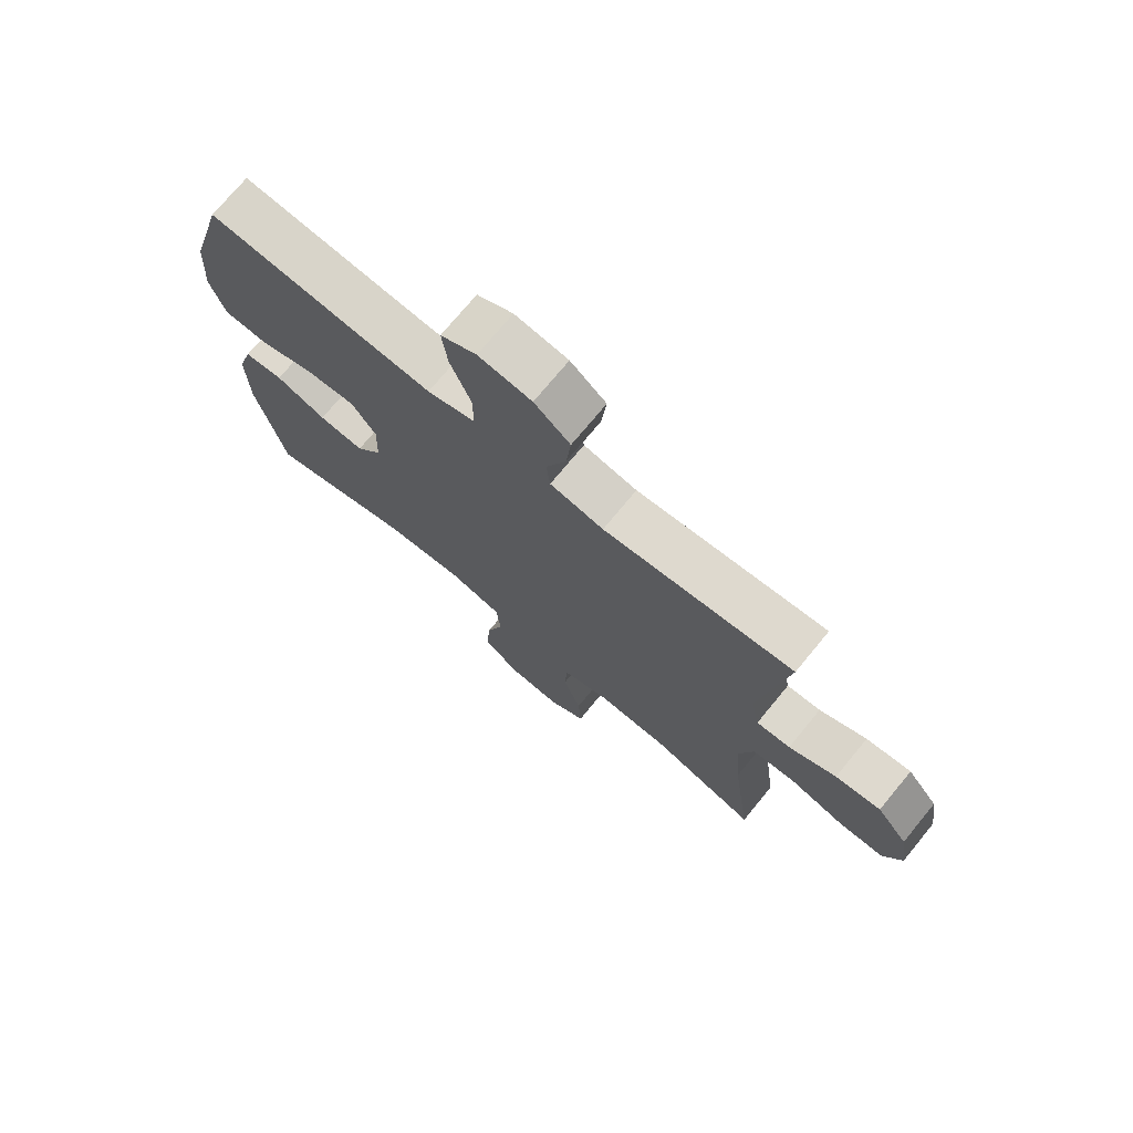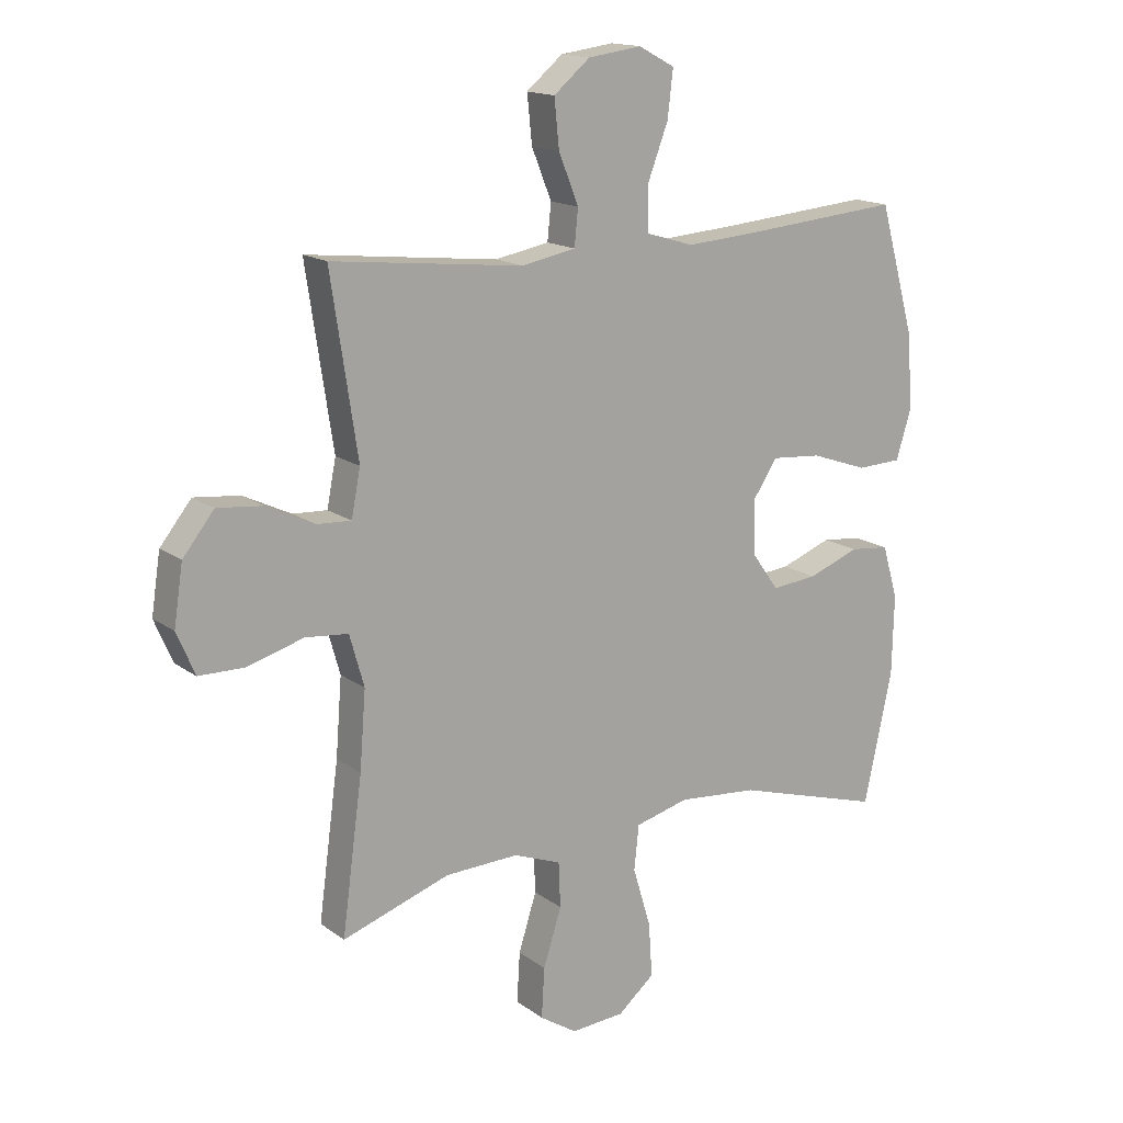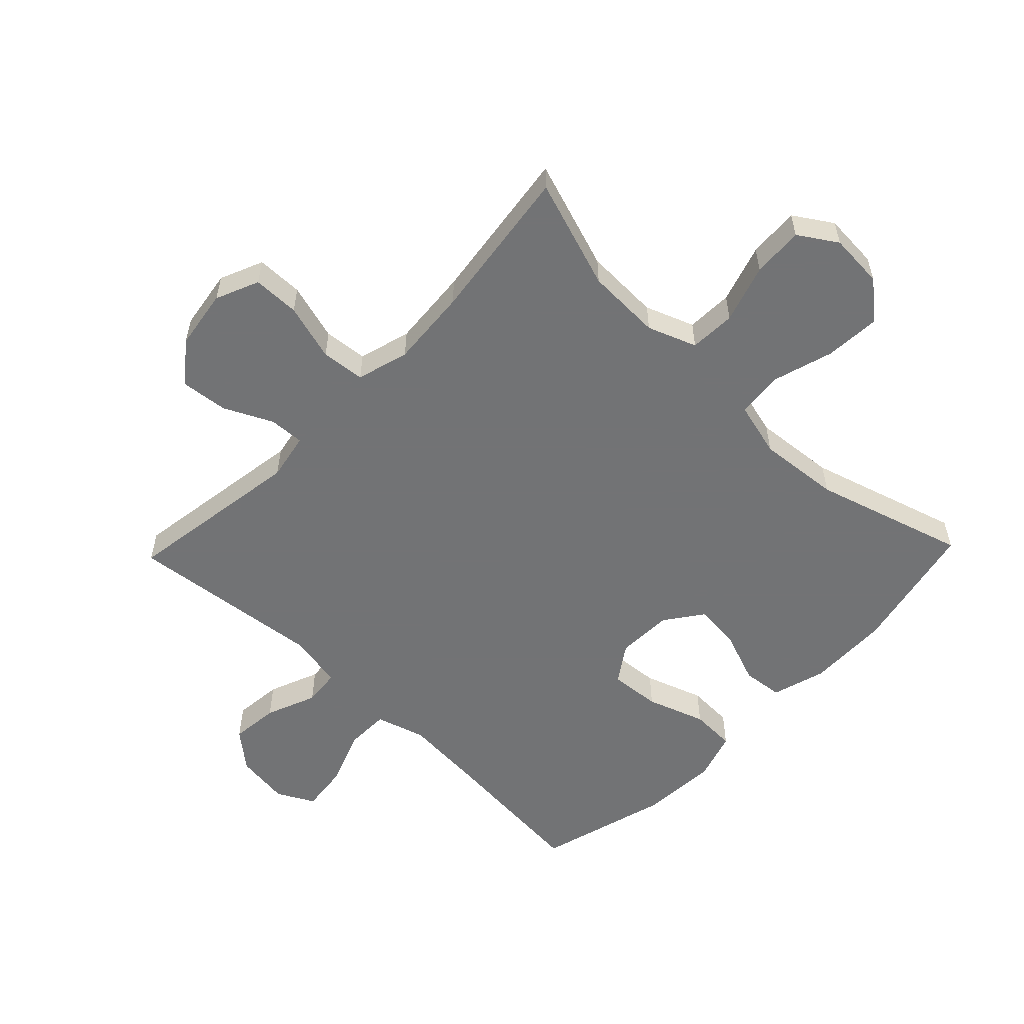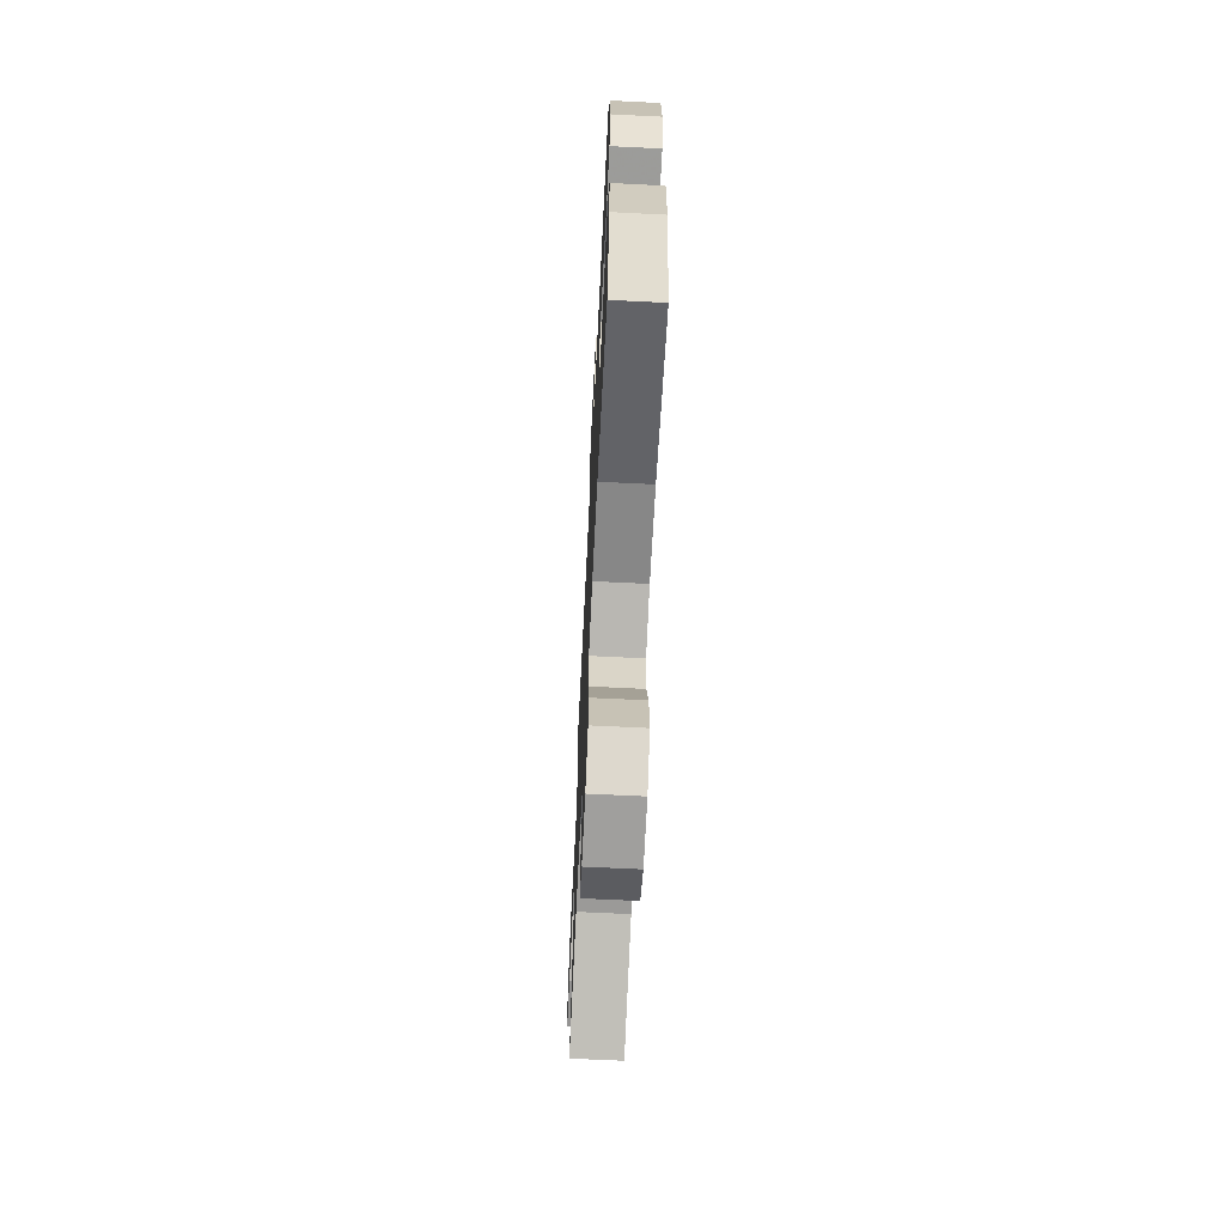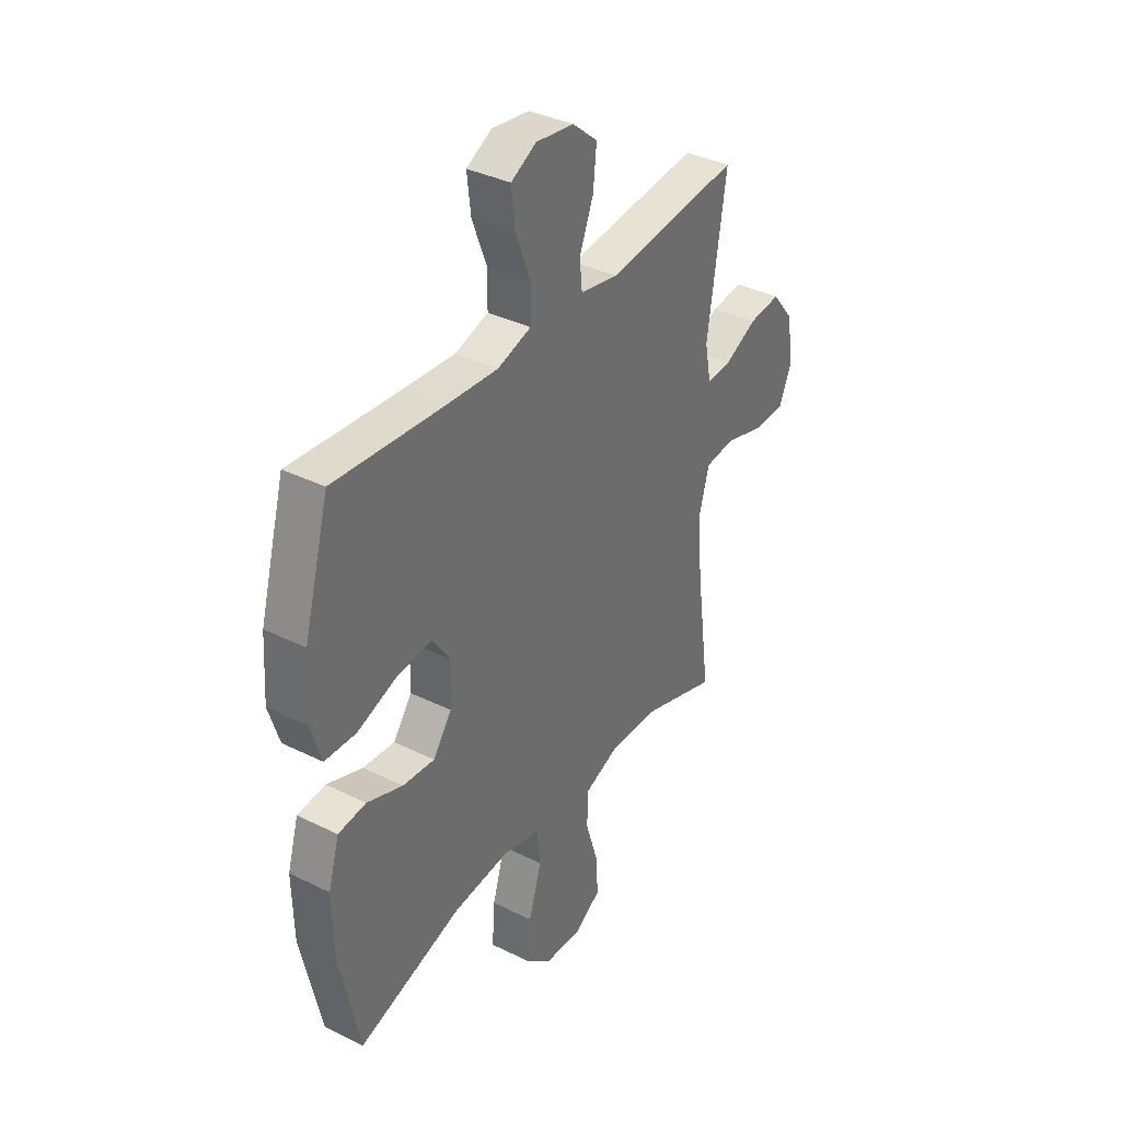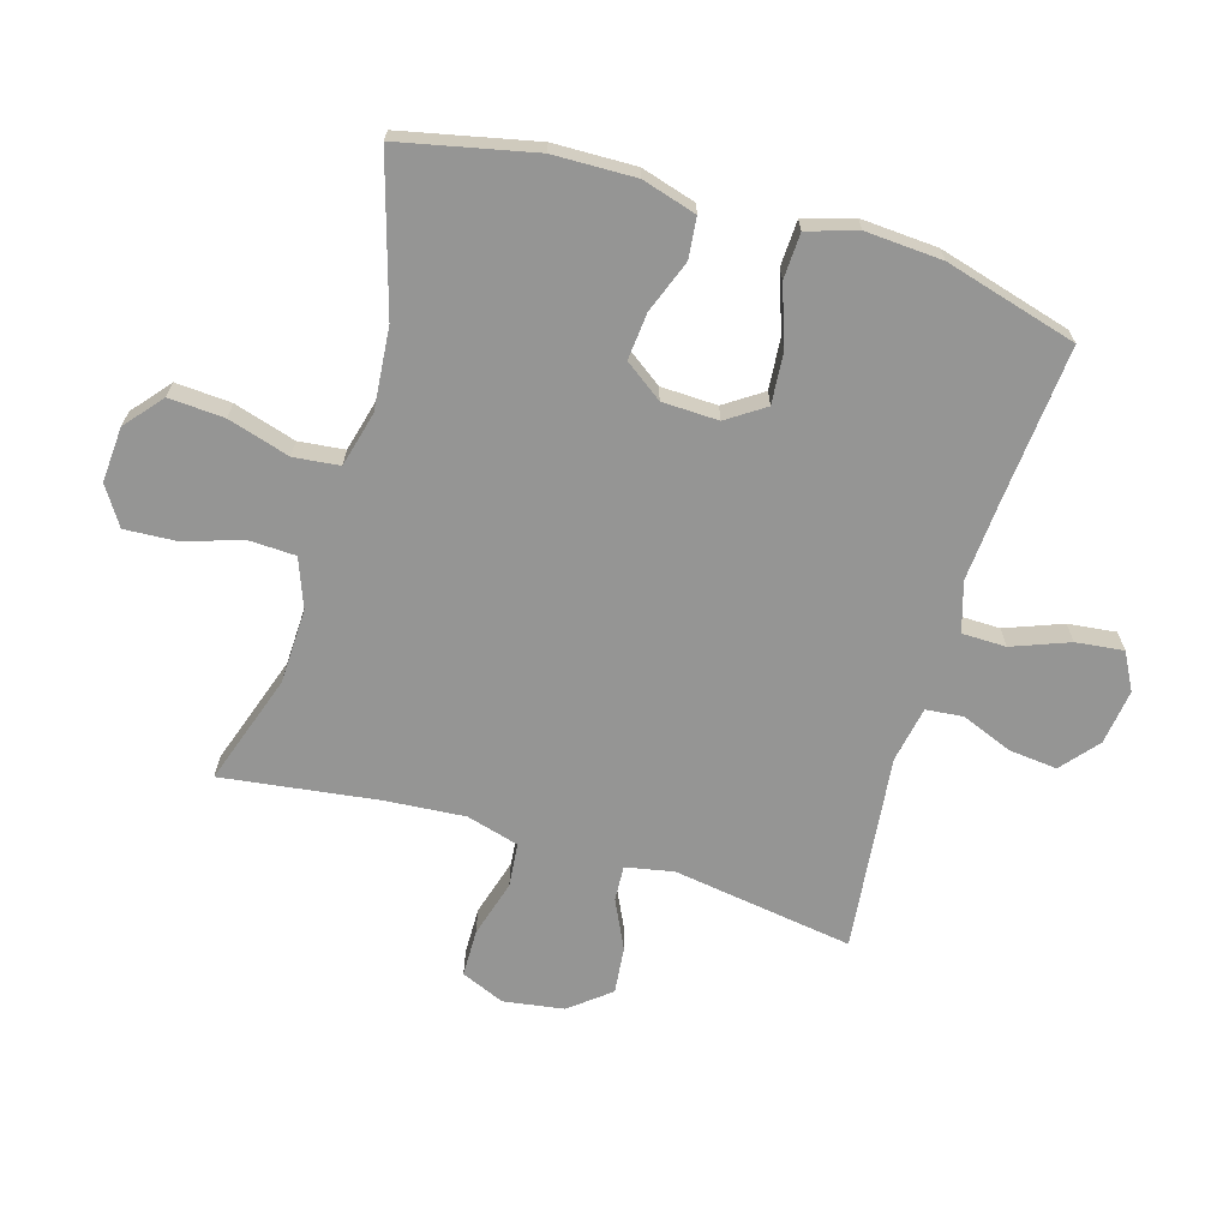
<metadata>
{"format":"obj","ext":"obj","renderer":"f3d","projection":"perspective","resolution":1024,"background":"white","views":[{"elev":73.6,"azim":39.5,"up":"+Z"},{"elev":15.7,"azim":145.8,"up":"+Z"},{"elev":-55.9,"azim":136.1,"up":"+Y"},{"elev":-67.6,"azim":-92.8,"up":"+Z"},{"elev":36.6,"azim":-57.3,"up":"+Z"},{"elev":-67.4,"azim":-106.6,"up":"+Y"}]}
</metadata>
<code>
v -0.5 0.07 -0.5
v -0.547 0.07 -0.283
v -0.55 0.07 -0.15
v -0.524 0.07 -0.062
v -0.458 0.07 -0.055
v -0.373 0.07 -0.087
v -0.297 0.07 -0.094
v -0.253 0.07 -0.033
v -0.25 0.07 0.058
v -0.291 0.07 0.119
v -0.374 0.07 0.112
v -0.469 0.07 0.079
v -0.543 0.07 0.082
v -0.568 0.07 0.162
v -0.56 0.07 0.286
v -0.5 0.07 0.5
v -0.244 0.07 0.478
v -0.119 0.07 0.469
v -0.039 0.07 0.493
v -0.038 0.07 0.564
v -0.073 0.07 0.656
v -0.082 0.07 0.733
v -0.022 0.07 0.765
v 0.067 0.07 0.753
v 0.127 0.07 0.703
v 0.119 0.07 0.624
v 0.086 0.07 0.542
v 0.092 0.07 0.482
v 0.182 0.07 0.465
v 0.5 0.07 0.5
v 0.456 0.07 0.208
v 0.471 0.07 0.131
v 0.528 0.07 0.134
v 0.607 0.07 0.172
v 0.683 0.07 0.18
v 0.735 0.07 0.115
v 0.75 0.07 0.017
v 0.72 0.07 -0.053
v 0.644 0.07 -0.054
v 0.551 0.07 -0.027
v 0.48 0.07 -0.034
v 0.456 0.07 -0.119
v 0.466 0.07 -0.247
v 0.5 0.07 -0.5
v 0.321 0.07 -0.44
v 0.199 0.07 -0.436
v 0.12 0.07 -0.466
v 0.117 0.07 -0.541
v 0.147 0.07 -0.636
v 0.152 0.07 -0.719
v 0.09 0.07 -0.759
v 0.001 0.07 -0.753
v -0.06 0.07 -0.702
v -0.054 0.07 -0.612
v -0.024 0.07 -0.512
v -0.032 0.07 -0.438
v -0.121 0.07 -0.415
v -0.254 0.07 -0.427
v -0.5 0 -0.5
v -0.547 0 -0.283
v -0.55 0 -0.15
v -0.524 0 -0.062
v -0.458 0 -0.055
v -0.373 0 -0.087
v -0.297 0 -0.094
v -0.253 0 -0.033
v -0.25 0 0.058
v -0.291 0 0.119
v -0.374 0 0.112
v -0.469 0 0.079
v -0.543 0 0.082
v -0.568 0 0.162
v -0.56 0 0.286
v -0.5 0 0.5
v -0.244 0 0.478
v -0.119 0 0.469
v -0.039 0 0.493
v -0.038 0 0.564
v -0.073 0 0.656
v -0.082 0 0.733
v -0.022 0 0.765
v 0.067 0 0.753
v 0.127 0 0.703
v 0.119 0 0.624
v 0.086 0 0.542
v 0.092 0 0.482
v 0.182 0 0.465
v 0.5 0 0.5
v 0.456 0 0.208
v 0.471 0 0.131
v 0.528 0 0.134
v 0.607 0 0.172
v 0.683 0 0.18
v 0.735 0 0.115
v 0.75 0 0.017
v 0.72 0 -0.053
v 0.644 0 -0.054
v 0.551 0 -0.027
v 0.48 0 -0.034
v 0.456 0 -0.119
v 0.466 0 -0.247
v 0.5 0 -0.5
v 0.321 0 -0.44
v 0.199 0 -0.436
v 0.12 0 -0.466
v 0.117 0 -0.541
v 0.147 0 -0.636
v 0.152 0 -0.719
v 0.09 0 -0.759
v 0.001 0 -0.753
v -0.06 0 -0.702
v -0.054 0 -0.612
v -0.024 0 -0.512
v -0.032 0 -0.438
v -0.121 0 -0.415
v -0.254 0 -0.427
f 52 53 54 55
f 50 51 52 55
f 48 49 50 55
f 47 48 55 56
f 46 47 56 57
f 43 44 45
f 42 43 45 46
f 41 42 46 57
f 37 38 39 40
f 37 40 41
f 36 37 41
f 33 34 35 36
f 32 33 36 41
f 31 32 41 57
f 29 30 31 57
f 24 25 26 27
f 22 23 24 27
f 20 21 22 27
f 19 20 27 28
f 18 19 28 29
f 14 15 16 17
f 14 17 18
f 11 12 13 14
f 10 11 14 18
f 9 10 18 29
f 3 4 5 6
f 3 6 7
f 58 1 2 3
f 58 3 7
f 57 58 7 8
f 8 9 29 57
f 113 112 111 110
f 113 110 109 108
f 113 108 107 106
f 114 113 106 105
f 115 114 105 104
f 103 102 101
f 104 103 101 100
f 115 104 100 99
f 98 97 96 95
f 99 98 95
f 99 95 94
f 94 93 92 91
f 99 94 91 90
f 115 99 90 89
f 115 89 88 87
f 85 84 83 82
f 85 82 81 80
f 85 80 79 78
f 86 85 78 77
f 87 86 77 76
f 75 74 73 72
f 76 75 72
f 72 71 70 69
f 76 72 69 68
f 87 76 68 67
f 64 63 62 61
f 65 64 61
f 61 60 59 116
f 65 61 116
f 66 65 116 115
f 115 87 67 66
f 1 59 60 2
f 2 60 61 3
f 3 61 62 4
f 4 62 63 5
f 5 63 64 6
f 6 64 65 7
f 7 65 66 8
f 8 66 67 9
f 9 67 68 10
f 10 68 69 11
f 11 69 70 12
f 12 70 71 13
f 13 71 72 14
f 14 72 73 15
f 15 73 74 16
f 16 74 75 17
f 17 75 76 18
f 18 76 77 19
f 19 77 78 20
f 20 78 79 21
f 21 79 80 22
f 22 80 81 23
f 23 81 82 24
f 24 82 83 25
f 25 83 84 26
f 26 84 85 27
f 27 85 86 28
f 28 86 87 29
f 29 87 88 30
f 30 88 89 31
f 31 89 90 32
f 32 90 91 33
f 33 91 92 34
f 34 92 93 35
f 35 93 94 36
f 36 94 95 37
f 37 95 96 38
f 38 96 97 39
f 39 97 98 40
f 40 98 99 41
f 41 99 100 42
f 42 100 101 43
f 43 101 102 44
f 44 102 103 45
f 45 103 104 46
f 46 104 105 47
f 47 105 106 48
f 48 106 107 49
f 49 107 108 50
f 50 108 109 51
f 51 109 110 52
f 52 110 111 53
f 53 111 112 54
f 54 112 113 55
f 55 113 114 56
f 56 114 115 57
f 57 115 116 58
f 58 116 59 1

</code>
